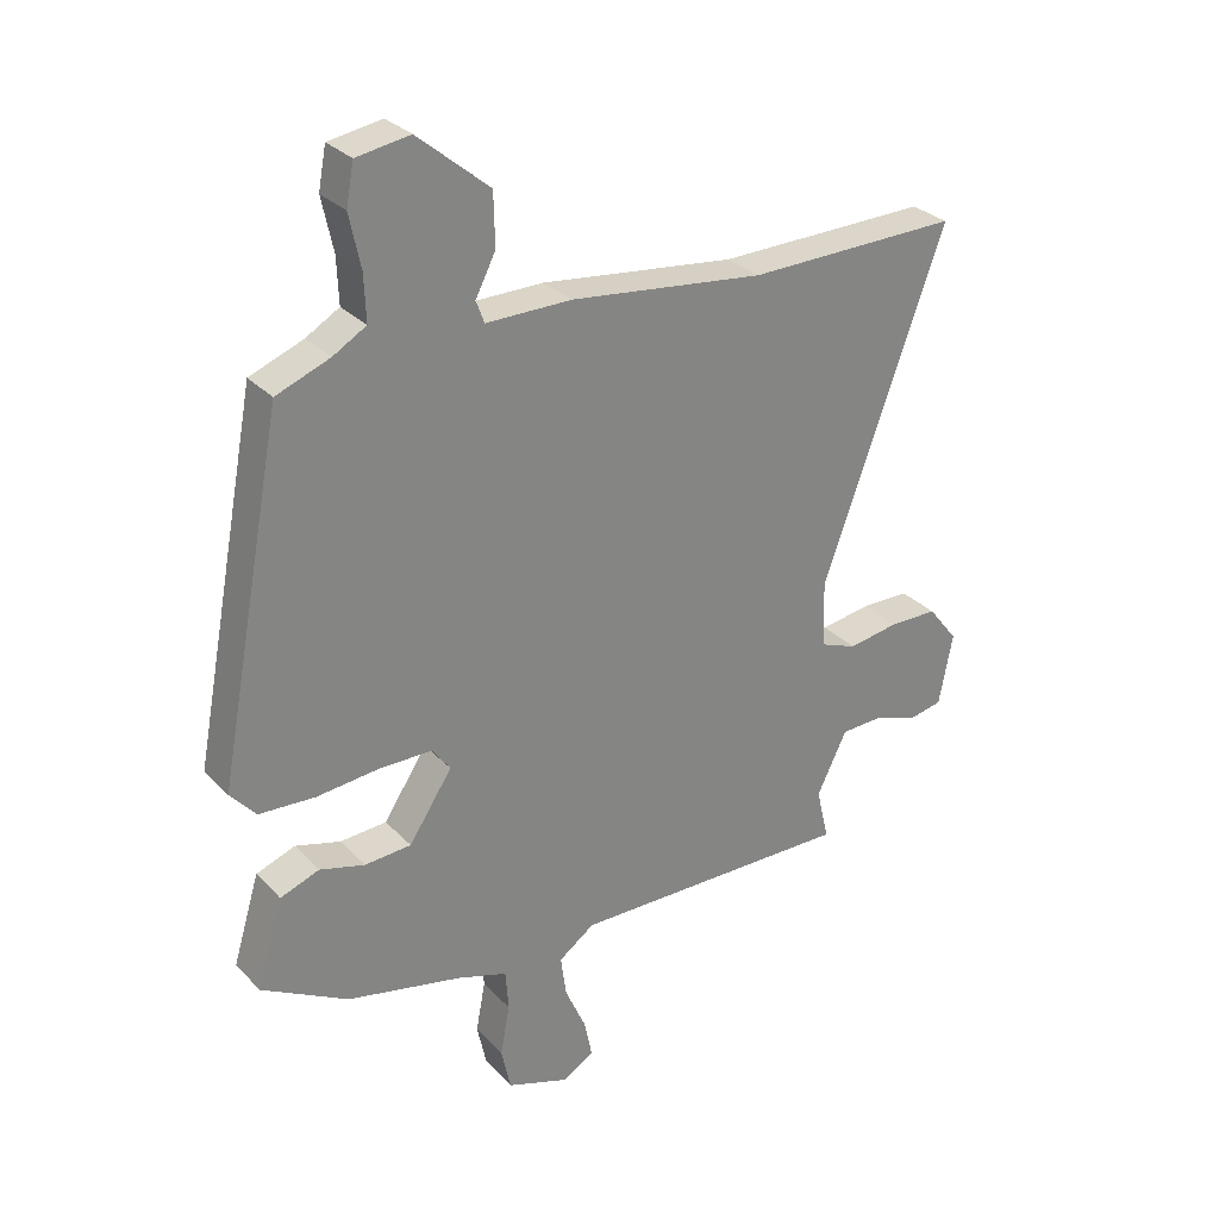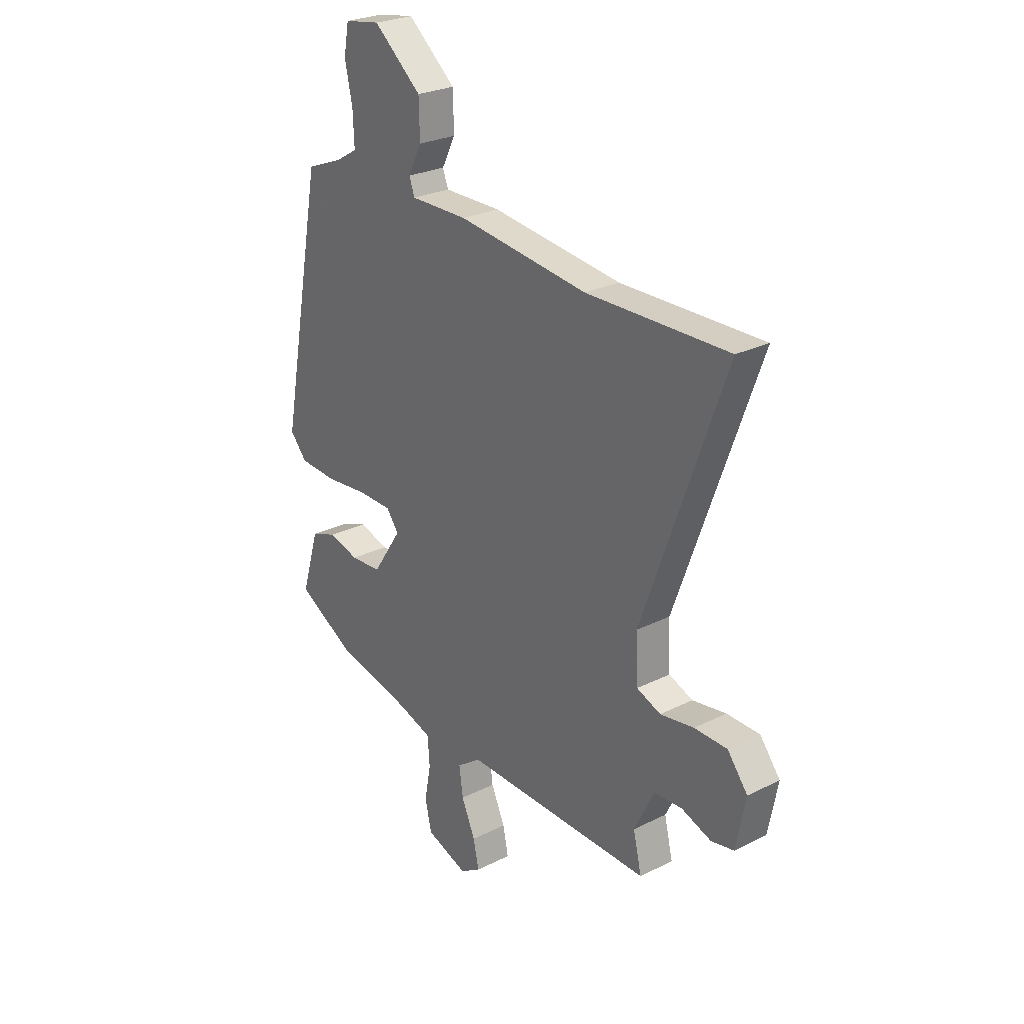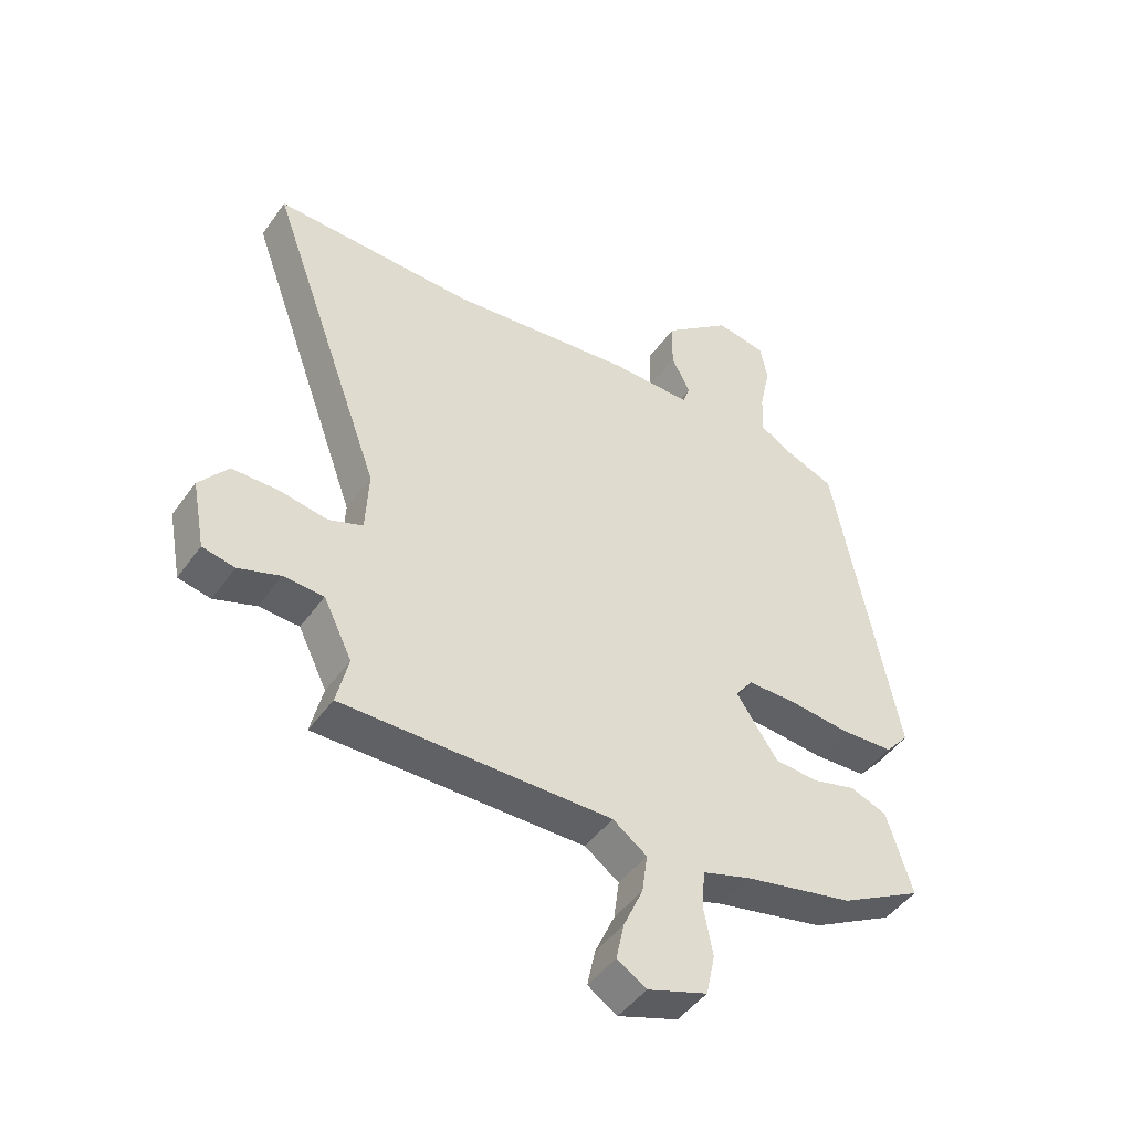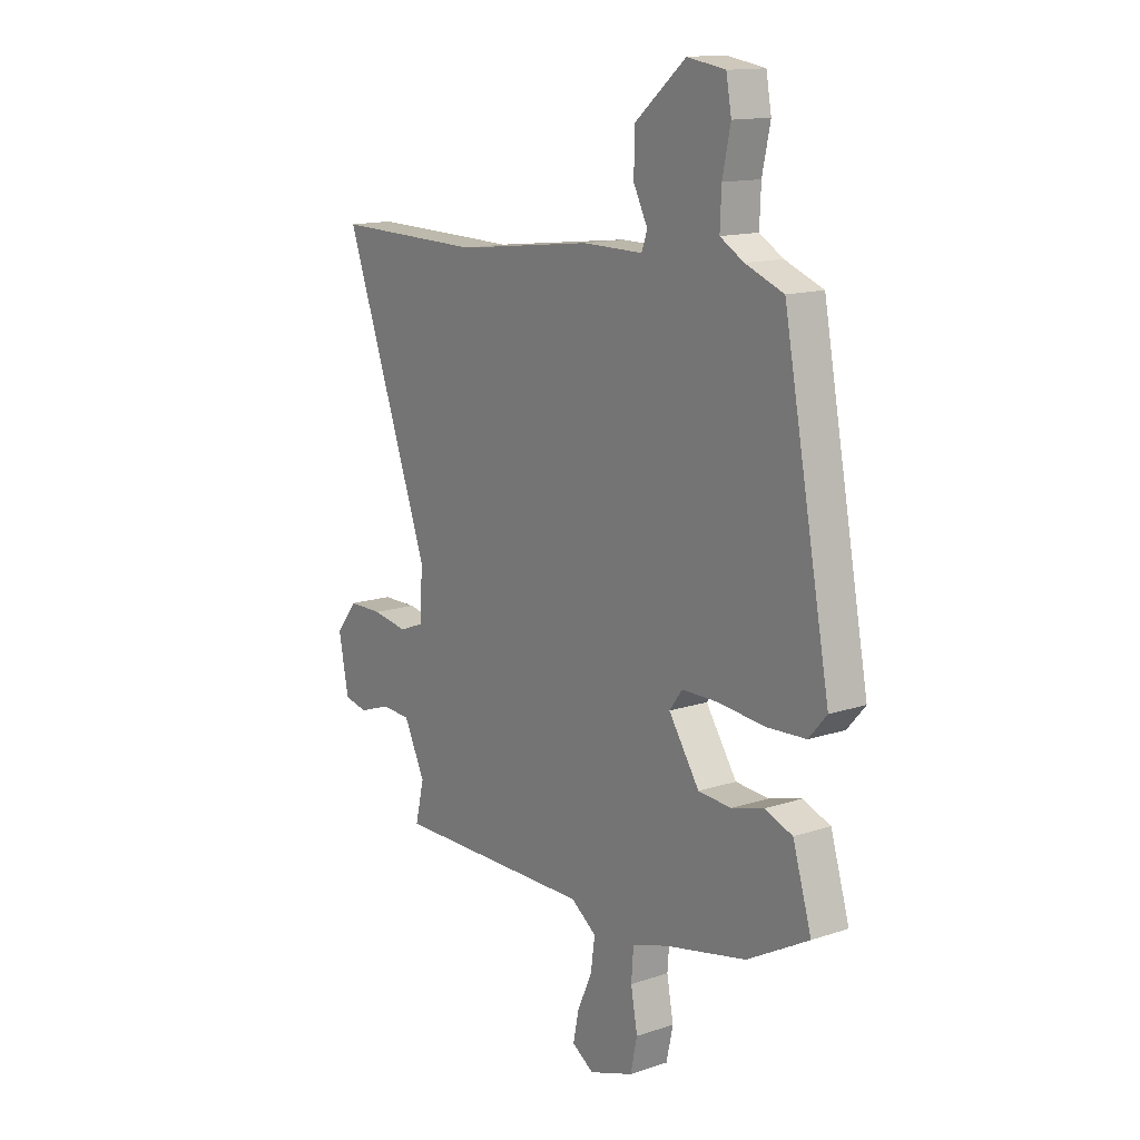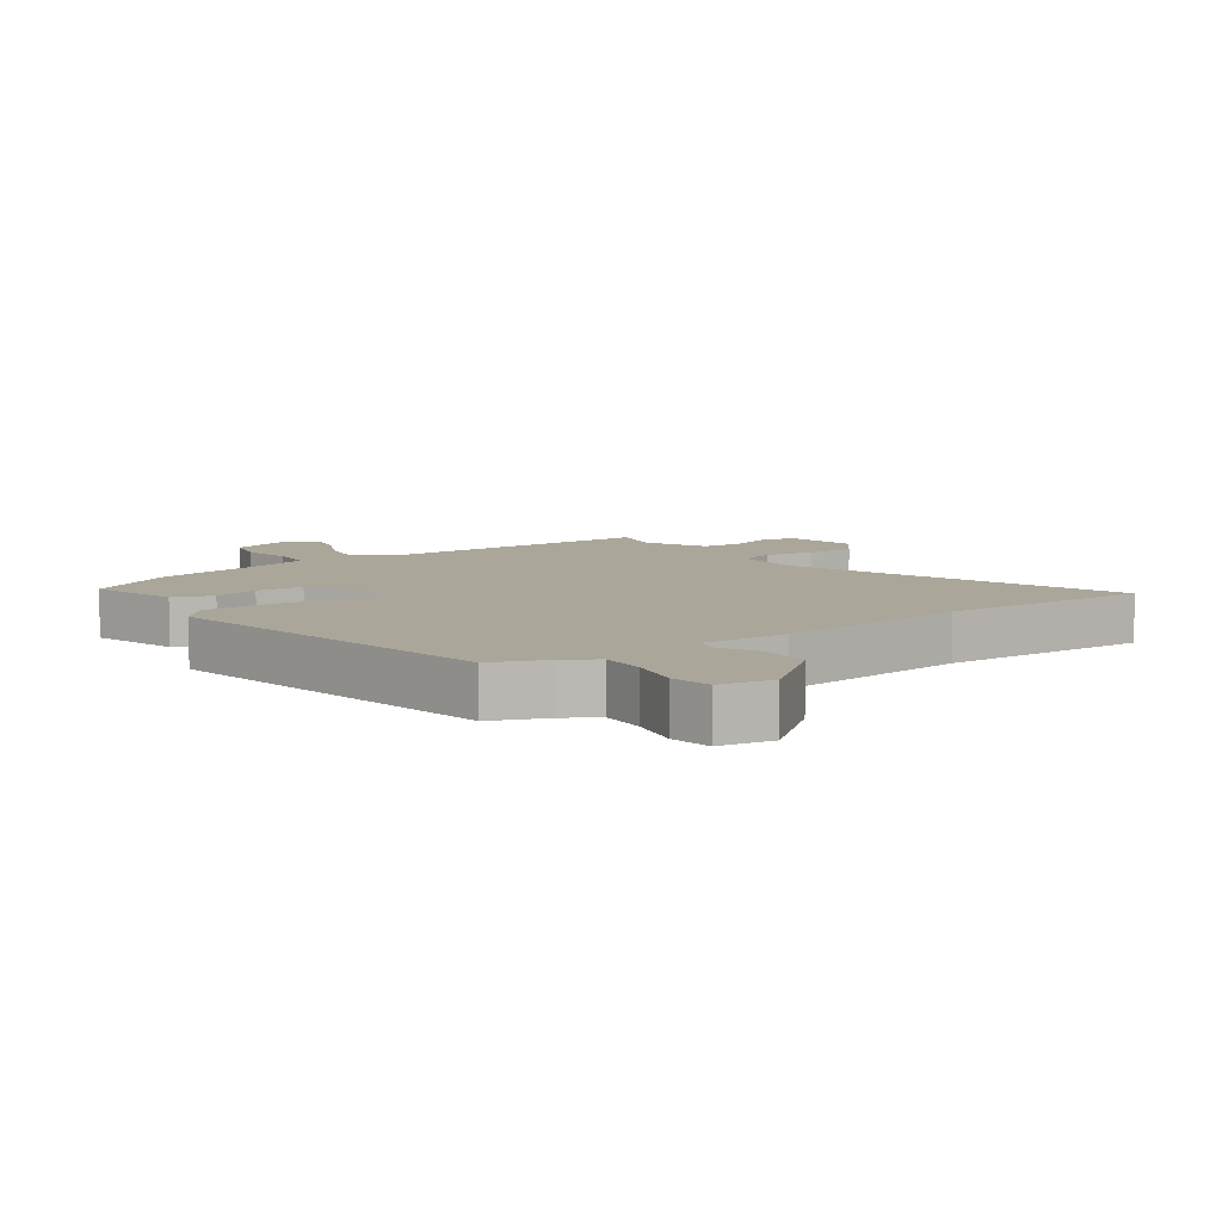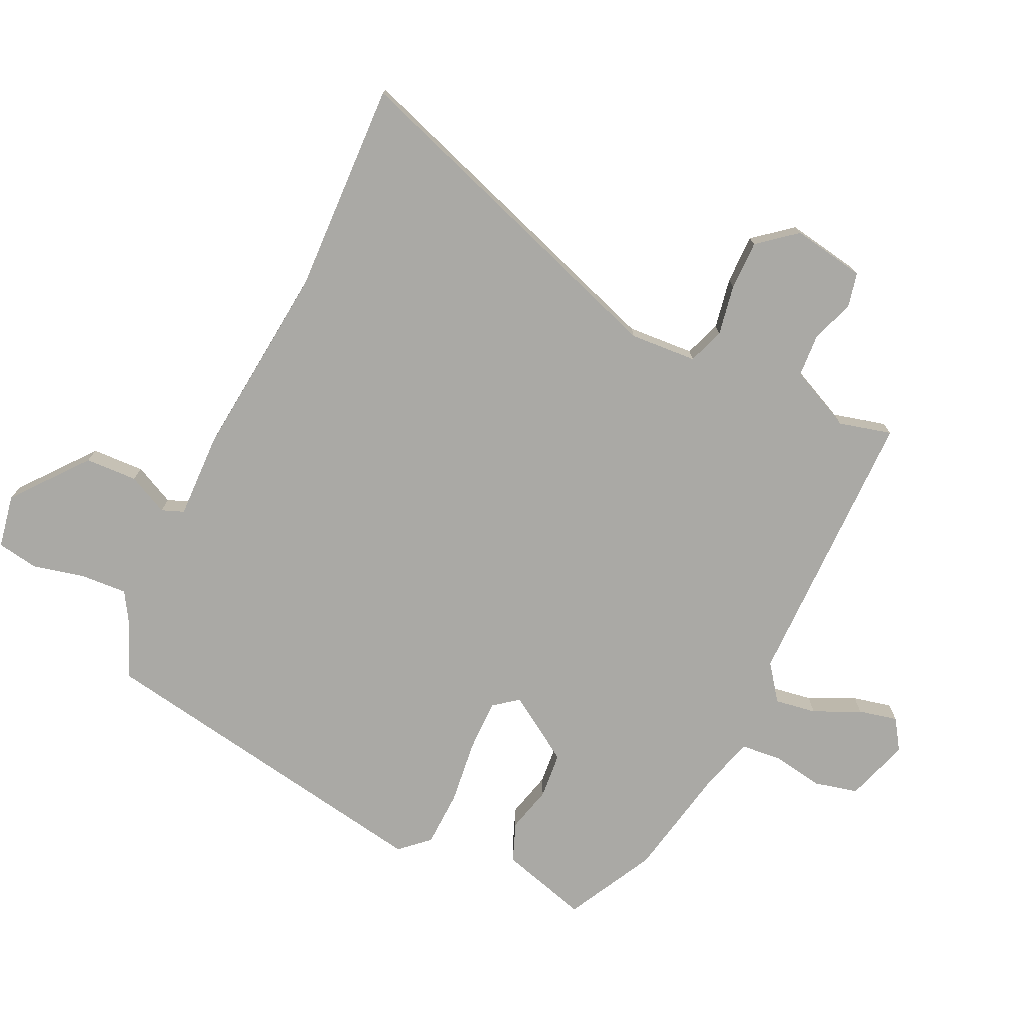
<metadata>
{"format":"obj","ext":"obj","renderer":"f3d","projection":"perspective","resolution":1024,"background":"white","views":[{"elev":29.4,"azim":-34.2,"up":"+Z"},{"elev":26.3,"azim":51.8,"up":"+Z"},{"elev":-46.5,"azim":146.5,"up":"+Z"},{"elev":14.1,"azim":-126.1,"up":"+Z"},{"elev":7.8,"azim":-34.9,"up":"+Y"},{"elev":-75.3,"azim":65.8,"up":"+Y"}]}
</metadata>
<code>
v -0.369 0.07 -0.452
v -0.507 0.07 -0.376
v -0.465 0.07 -0.237
v -0.403 0.07 -0.214
v -0.331 0.07 -0.234
v -0.257 0.07 -0.229
v -0.188 0.07 -0.125
v -0.217 0.07 -0.086
v -0.299 0.07 -0.085
v -0.401 0.07 -0.095
v -0.49 0.07 -0.09
v -0.53 0.07 -0.044
v -0.425 0.07 0.509
v -0.34 0.07 0.542
v -0.287 0.07 0.573
v -0.29 0.07 0.646
v -0.308 0.07 0.73
v -0.296 0.07 0.795
v -0.211 0.07 0.809
v -0.097 0.07 0.714
v -0.095 0.07 0.631
v -0.127 0.07 0.568
v -0.114 0.07 0.533
v 0.022 0.07 0.534
v 0.331 0.07 0.497
v 0.668 0.07 0.503
v 0.473 0.07 -0.036
v 0.478 0.07 -0.142
v 0.535 0.07 -0.164
v 0.615 0.07 -0.151
v 0.693 0.07 -0.152
v 0.741 0.07 -0.213
v 0.719 0.07 -0.328
v 0.665 0.07 -0.339
v 0.595 0.07 -0.314
v 0.528 0.07 -0.317
v 0.48 0.07 -0.415
v 0.5 0.07 -0.499
v 0.05 0.07 -0.493
v -0.007 0.07 -0.534
v 0.002 0.07 -0.6
v 0.035 0.07 -0.674
v 0.048 0.07 -0.736
v -0.001 0.07 -0.767
v -0.101 0.07 -0.732
v -0.116 0.07 -0.663
v -0.101 0.07 -0.583
v -0.106 0.07 -0.518
v -0.186 0.07 -0.492
v -0.369 0 -0.452
v -0.507 0 -0.376
v -0.465 0 -0.237
v -0.403 0 -0.214
v -0.331 0 -0.234
v -0.257 0 -0.229
v -0.188 0 -0.125
v -0.217 0 -0.086
v -0.299 0 -0.085
v -0.401 0 -0.095
v -0.49 0 -0.09
v -0.53 0 -0.044
v -0.425 0 0.509
v -0.34 0 0.542
v -0.287 0 0.573
v -0.29 0 0.646
v -0.308 0 0.73
v -0.296 0 0.795
v -0.211 0 0.809
v -0.097 0 0.714
v -0.095 0 0.631
v -0.127 0 0.568
v -0.114 0 0.533
v 0.022 0 0.534
v 0.331 0 0.497
v 0.668 0 0.503
v 0.473 0 -0.036
v 0.478 0 -0.142
v 0.535 0 -0.164
v 0.615 0 -0.151
v 0.693 0 -0.152
v 0.741 0 -0.213
v 0.719 0 -0.328
v 0.665 0 -0.339
v 0.595 0 -0.314
v 0.528 0 -0.317
v 0.48 0 -0.415
v 0.5 0 -0.499
v 0.05 0 -0.493
v -0.007 0 -0.534
v 0.002 0 -0.6
v 0.035 0 -0.674
v 0.048 0 -0.736
v -0.001 0 -0.767
v -0.101 0 -0.732
v -0.116 0 -0.663
v -0.101 0 -0.583
v -0.106 0 -0.518
v -0.186 0 -0.492
f 44 45 46 47
f 44 47 48
f 41 42 43 44
f 40 41 44 48
f 39 40 48 49
f 37 38 39
f 36 37 39 49
f 32 33 34 35
f 32 35 36
f 29 30 31 32
f 29 32 36 49
f 25 26 27
f 23 24 25 27
f 23 27 28
f 19 20 21 22
f 17 18 19 22
f 16 17 22 23
f 15 16 23 28
f 11 12 13 14
f 9 10 11 14
f 8 9 14 15
f 7 8 15 28
f 2 3 4 5
f 2 5 6
f 1 2 6
f 7 28 29 49
f 1 6 7 49
f 96 95 94 93
f 97 96 93
f 93 92 91 90
f 97 93 90 89
f 98 97 89 88
f 88 87 86
f 98 88 86 85
f 84 83 82 81
f 85 84 81
f 81 80 79 78
f 98 85 81 78
f 76 75 74
f 76 74 73 72
f 77 76 72
f 71 70 69 68
f 71 68 67 66
f 72 71 66 65
f 77 72 65 64
f 63 62 61 60
f 63 60 59 58
f 64 63 58 57
f 77 64 57 56
f 54 53 52 51
f 55 54 51
f 55 51 50
f 98 78 77 56
f 98 56 55 50
f 1 50 51 2
f 2 51 52 3
f 3 52 53 4
f 4 53 54 5
f 5 54 55 6
f 6 55 56 7
f 7 56 57 8
f 8 57 58 9
f 9 58 59 10
f 10 59 60 11
f 11 60 61 12
f 12 61 62 13
f 13 62 63 14
f 14 63 64 15
f 15 64 65 16
f 16 65 66 17
f 17 66 67 18
f 18 67 68 19
f 19 68 69 20
f 20 69 70 21
f 21 70 71 22
f 22 71 72 23
f 23 72 73 24
f 24 73 74 25
f 25 74 75 26
f 26 75 76 27
f 27 76 77 28
f 28 77 78 29
f 29 78 79 30
f 30 79 80 31
f 31 80 81 32
f 32 81 82 33
f 33 82 83 34
f 34 83 84 35
f 35 84 85 36
f 36 85 86 37
f 37 86 87 38
f 38 87 88 39
f 39 88 89 40
f 40 89 90 41
f 41 90 91 42
f 42 91 92 43
f 43 92 93 44
f 44 93 94 45
f 45 94 95 46
f 46 95 96 47
f 47 96 97 48
f 48 97 98 49
f 49 98 50 1

</code>
